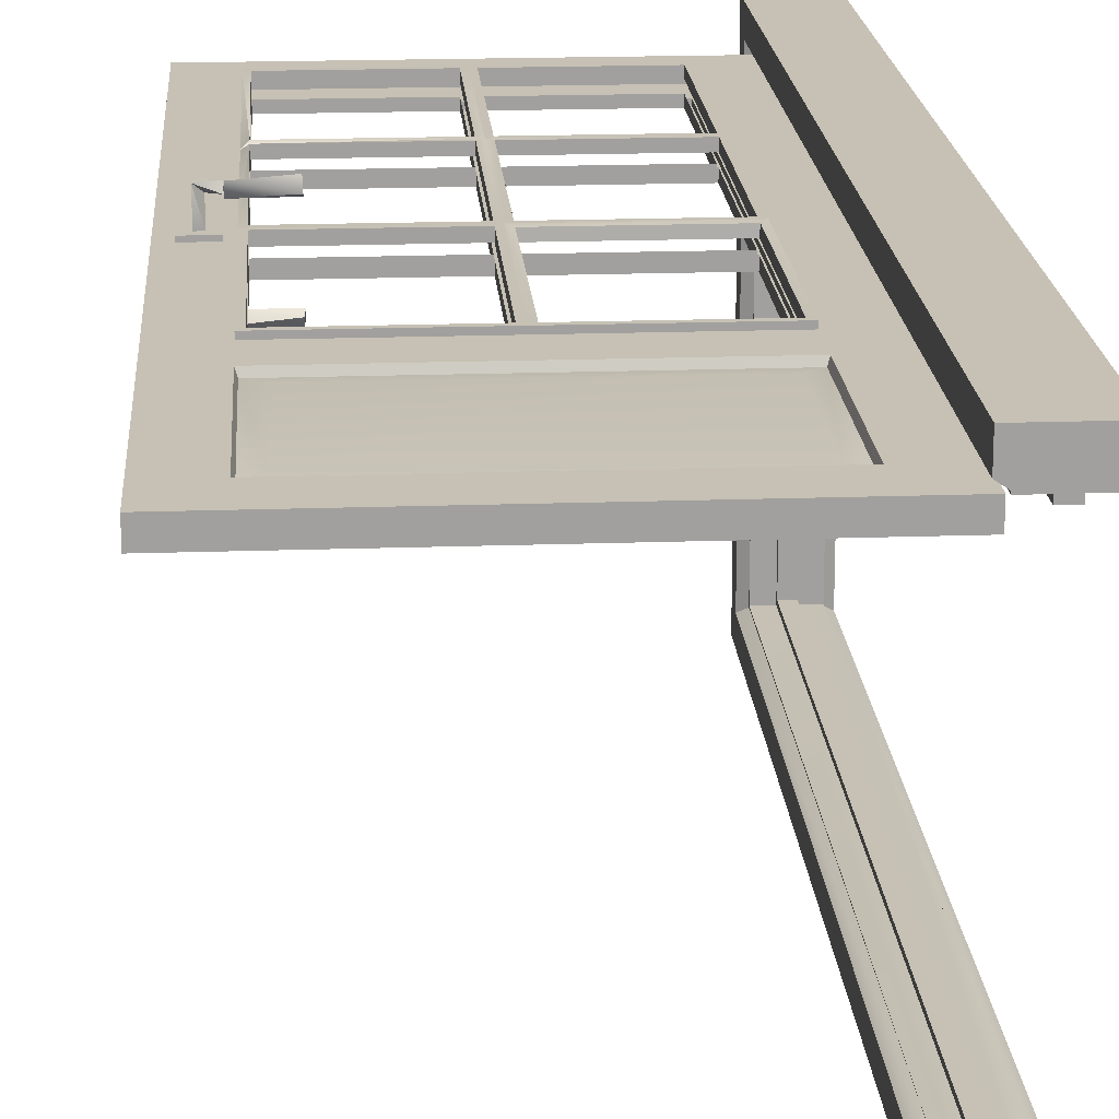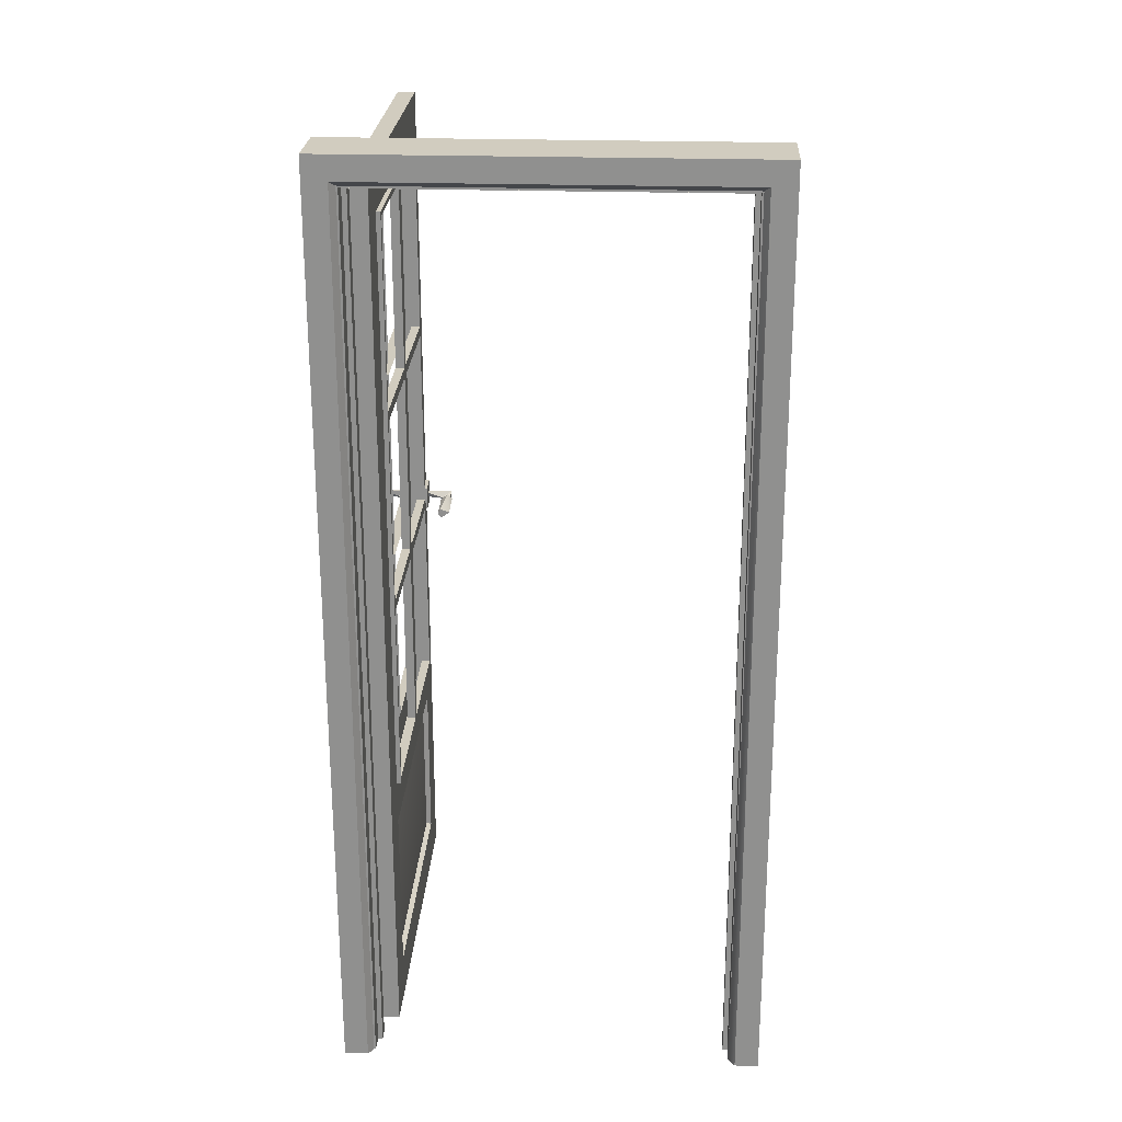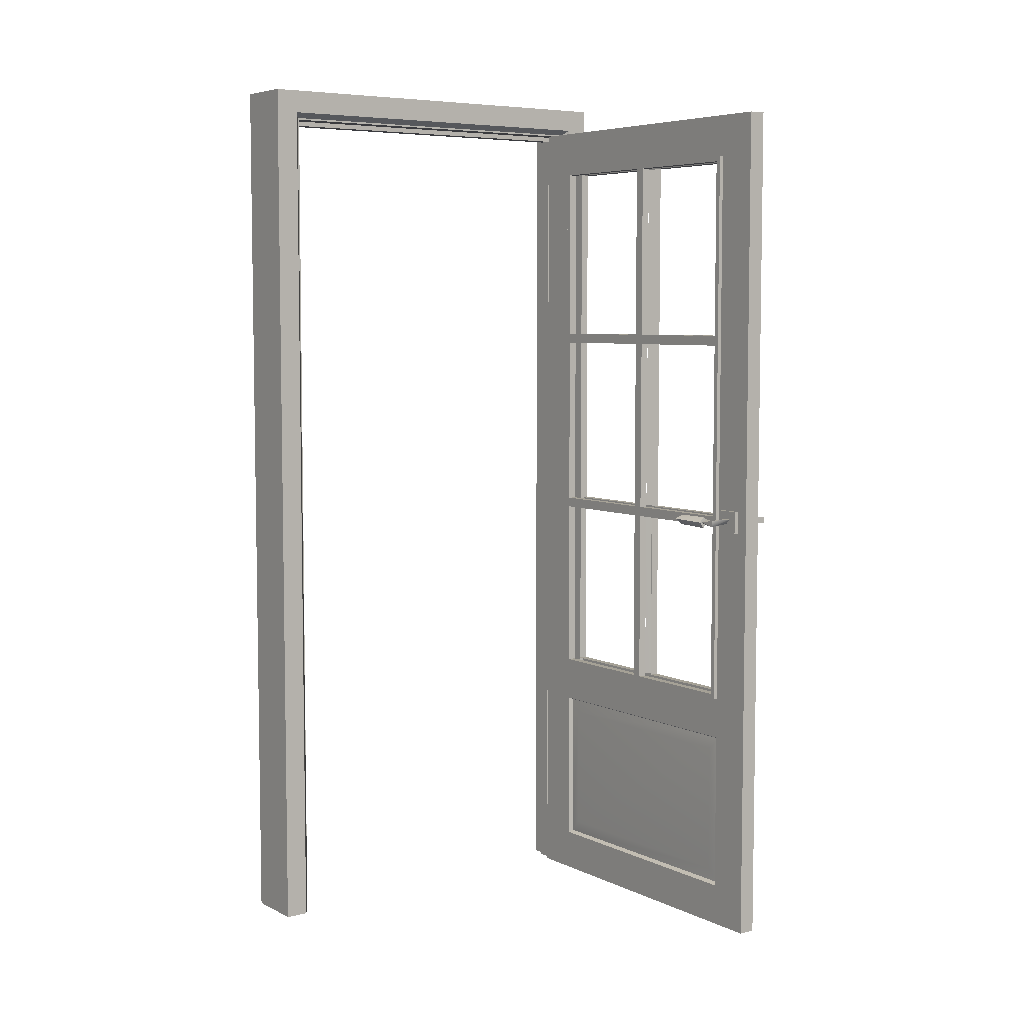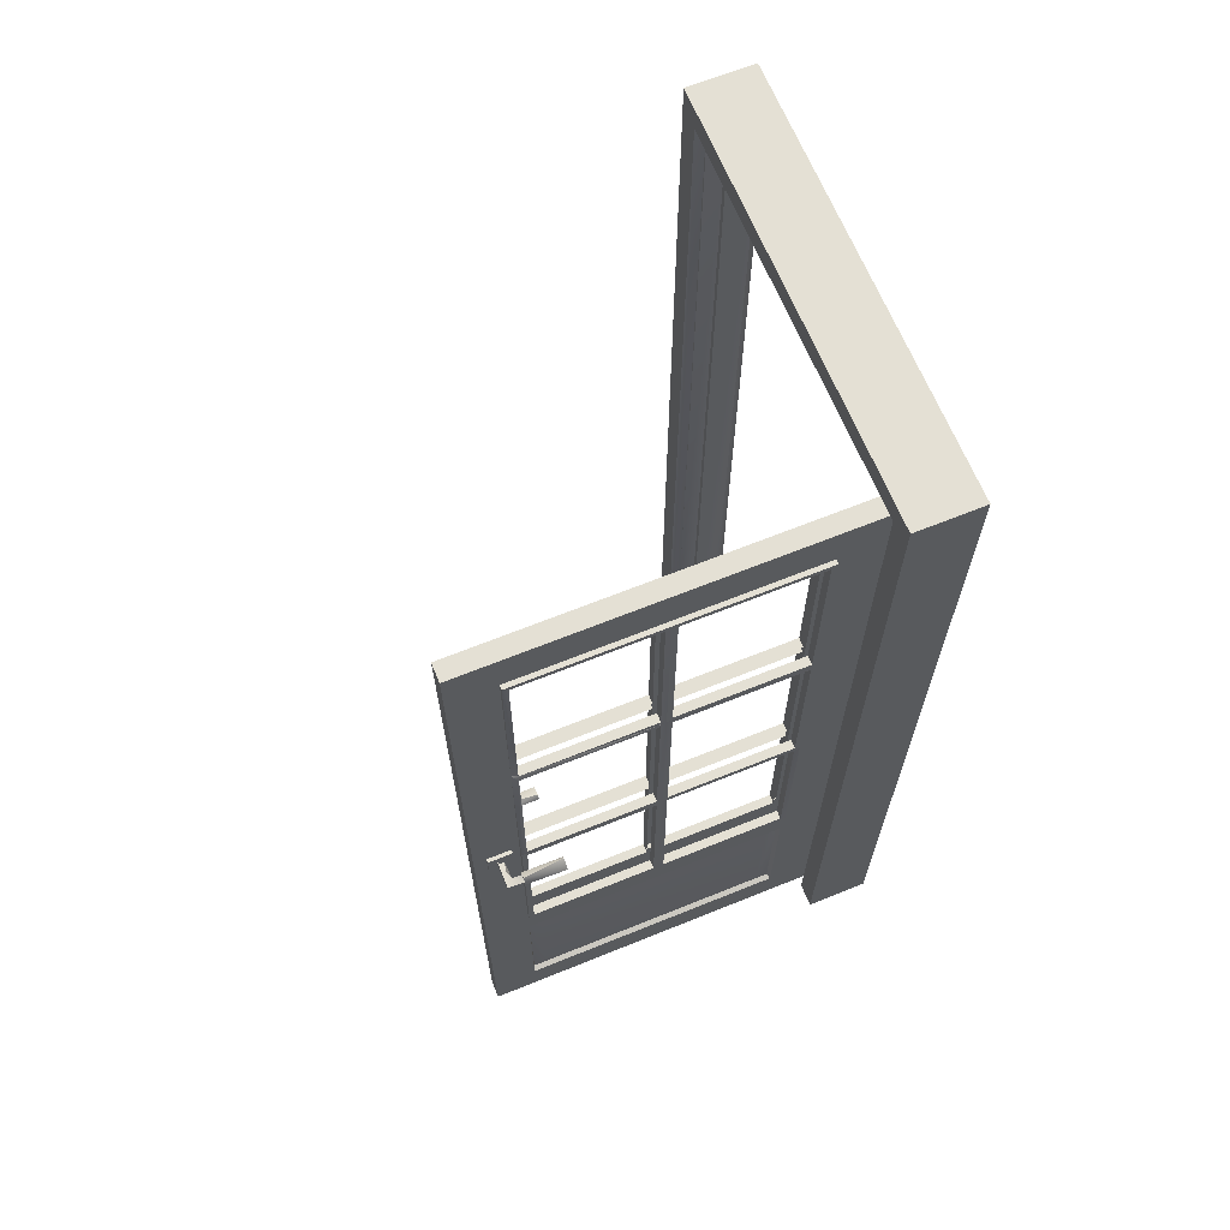
<metadata>
{"format":"obj","ext":"obj","renderer":"f3d","projection":"perspective","resolution":1024,"background":"white","views":[{"elev":18.6,"azim":-3.9,"up":"+Z"},{"elev":24.1,"azim":93.0,"up":"+Y"},{"elev":6.0,"azim":-125.4,"up":"+Y"},{"elev":66.2,"azim":-22.1,"up":"+Y"}]}
</metadata>
<code>
g
v -0.048 -0.025 0.418
v 0.239 -0.025 0.418
v -0.06 -0.014 0.42
v 0.25 -0.014 0.42
v -0.072 0.877 0.38
v -0.358 0.877 0.38
v -0.072 0.877 0.36
v -0.358 0.877 0.36
v -0.37 0.889 0.36
v -0.06 0.889 0.36
v -0.06 0.889 0.37
v -0.37 0.889 0.37
v -0.072 0.425 0.38
v -0.358 0.425 0.38
v -0.358 0.425 0.36
v -0.072 0.425 0.36
v -0.06 0.437 0.36
v -0.37 0.437 0.36
v 0.25 0.437 0.36
v -0.048 0.449 0.36
v 0.238 0.449 0.36
v 0.238 0.449 0.38
v -0.048 0.449 0.38
v 0.25 -0.014 0.36
v -0.06 -0.014 0.36
v -0.048 -0.002 0.36
v 0.238 -0.002 0.36
v 0.238 -0.002 0.38
v -0.048 -0.002 0.38
v -0.06 -0.466 0.37
v -0.37 -0.466 0.37
v -0.37 -0.466 0.36
v -0.06 -0.466 0.36
v -0.072 -0.454 0.36
v -0.358 -0.454 0.36
v -0.072 -0.454 0.38
v -0.358 -0.454 0.38
v -0.072 -0.026 0.38
v -0.358 -0.026 0.38
v -0.072 -0.026 0.36
v -0.358 -0.026 0.36
v -0.37 -0.014 0.36
v -0.37 0.889 0.37
v -0.37 0.989 0.37
v 0.25 0.989 0.37
v 0.25 0.989 0.41
v -0.37 0.989 0.41
v -0.37 0.889 0.41
v 0.25 0.889 0.41
v 0.25 -0.466 0.37
v 0.25 -0.566 0.37
v -0.37 -0.566 0.37
v -0.366 -0.571 0.382
v 0.246 -0.571 0.382
v 0.246 -0.571 0.398
v 0.246 -0.946 0.398
v 0.25 -0.951 0.41
v 0.25 -0.566 0.41
v 0.25 -0.466 0.41
v 0.35 -1.051 0.41
v 0.25 -1.051 0.41
v 0.35 0.989 0.41
v 0.35 0.989 0.37
v 0.35 -1.051 0.37
v 0.25 0.889 0.37
v 0.25 -0.951 0.37
v 0.246 -0.946 0.382
v 0.25 -1.051 0.37
v -0.048 0.449 0.4
v 0.238 0.449 0.42
v 0.238 0.449 0.4
v -0.048 0.449 0.42
v 0.25 0.437 0.42
v -0.06 0.437 0.42
v 0.238 0.877 0.42
v 0.238 0.877 0.4
v 0.25 0.889 0.42
v 0.25 0.437 0.41
v -0.048 0.877 0.42
v -0.048 0.877 0.4
v -0.06 0.889 0.42
v -0.06 0.889 0.41
v -0.048 -0.002 0.4
v 0.238 -0.002 0.42
v 0.238 -0.002 0.4
v -0.048 -0.002 0.42
v -0.06 -0.014 0.42
v 0.25 -0.014 0.42
v 0.238 0.425 0.42
v 0.238 0.425 0.4
v 0.25 -0.014 0.41
v -0.048 0.425 0.4
v -0.048 0.425 0.42
v -0.358 0.449 0.4
v -0.072 0.449 0.42
v -0.072 0.449 0.4
v -0.358 0.449 0.42
v -0.37 0.437 0.41
v -0.072 0.877 0.42
v -0.072 0.877 0.4
v -0.358 0.877 0.4
v -0.358 0.877 0.42
v -0.37 0.889 0.42
v -0.358 -0.002 0.4
v -0.072 -0.002 0.42
v -0.072 -0.002 0.4
v -0.358 -0.002 0.42
v -0.06 -0.014 0.42
v -0.37 -0.014 0.42
v -0.072 0.425 0.4
v -0.072 0.425 0.42
v -0.06 0.437 0.42
v -0.358 0.425 0.42
v -0.358 0.425 0.4
v -0.37 0.437 0.41
v -0.37 -0.014 0.41
v -0.072 -0.454 0.4
v -0.072 -0.026 0.42
v -0.072 -0.026 0.4
v -0.072 -0.454 0.42
v -0.06 -0.014 0.42
v -0.06 -0.466 0.42
v -0.358 -0.026 0.42
v -0.358 -0.026 0.4
v -0.37 -0.014 0.42
v -0.358 -0.454 0.4
v -0.358 -0.454 0.42
v -0.37 -0.466 0.42
v -0.06 -0.466 0.41
v -0.37 -0.466 0.41
v -0.37 -0.014 0.41
v 0.238 -0.454 0.4
v 0.238 -0.026 0.4
v 0.238 -0.454 0.42
v 0.25 -0.466 0.42
v 0.25 -0.014 0.41
v 0.25 -0.466 0.41
v -0.048 -0.026 0.4
v -0.048 -0.454 0.4
v -0.048 -0.454 0.42
v -0.358 0.449 0.38
v -0.358 0.449 0.36
v -0.37 0.437 0.37
v -0.072 0.449 0.36
v -0.072 0.449 0.38
v -0.06 0.437 0.36
v -0.358 -0.002 0.38
v -0.358 -0.002 0.36
v -0.37 -0.014 0.36
v -0.37 -0.014 0.37
v -0.06 -0.014 0.36
v -0.072 -0.002 0.36
v -0.072 -0.002 0.38
v -0.048 0.877 0.38
v -0.048 0.877 0.36
v 0.238 0.877 0.38
v 0.238 0.877 0.36
v 0.25 0.889 0.36
v 0.25 0.437 0.37
v 0.25 0.889 0.37
v -0.048 0.425 0.38
v -0.048 0.425 0.36
v 0.25 0.437 0.36
v 0.238 0.425 0.36
v 0.238 0.425 0.38
v 0.25 -0.014 0.37
v 0.25 0.437 0.37
v -0.048 -0.454 0.38
v -0.048 -0.026 0.36
v -0.048 -0.026 0.38
v -0.048 -0.454 0.36
v -0.06 -0.014 0.36
v 0.238 -0.026 0.36
v 0.238 -0.026 0.38
v 0.25 -0.014 0.36
v 0.238 -0.454 0.36
v 0.238 -0.454 0.38
v 0.25 -0.466 0.36
v 0.25 -0.014 0.37
v 0.25 -0.466 0.37
v -0.37 -0.014 0.37
v -0.37 -0.466 0.41
v -0.37 -0.566 0.41
v -0.366 -0.571 0.398
v -0.366 -0.946 0.382
v -0.37 -0.951 0.37
v -0.37 -0.466 0.37
v -0.47 -1.051 0.37
v -0.37 -1.051 0.37
v -0.47 -1.051 0.41
v -0.47 0.989 0.37
v -0.47 0.989 0.41
v -0.37 -0.951 0.41
v -0.366 -0.946 0.398
v -0.37 -1.051 0.41
v 0.335 -1.061 -0.482
v 0.408 -1.061 -0.482
v 0.335 -1.061 -0.428
v 0.481 -1.061 -0.482
v 0.355 -1.061 -0.413
v 0.423 -1.061 -0.412
v 0.481 -1.061 -0.428
v 0.461 -1.061 -0.413
v 0.393 -1.061 -0.412
v 0.393 -1.061 -0.401
v 0.423 -1.061 -0.401
v 0.335 -1.061 0.482
v 0.335 -1.061 0.428
v 0.408 -1.061 0.482
v 0.353 -1.061 0.416
v 0.481 -1.061 0.482
v 0.393 -1.061 0.412
v 0.481 -1.061 0.428
v 0.353 -1.061 0.412
v 0.463 -1.061 0.416
v 0.463 -1.061 0.412
v 0.423 -1.061 0.412
v 0.423 -1.061 0.401
v 0.393 -1.061 0.401
v 0.408 1.061 0.482
v 0.335 1.061 0.482
v 0.408 1.061 -0.482
v 0.335 1.007 0.428
v 0.335 1.061 -0.482
v 0.335 1.007 -0.428
v 0.353 0.995 0.416
v 0.353 0.995 -0.416
v 0.353 0.991 0.412
v 0.353 0.991 -0.412
v 0.393 0.991 0.412
v 0.393 0.991 -0.412
v 0.393 0.98 0.401
v 0.423 0.98 0.401
v 0.393 0.98 -0.401
v 0.423 0.98 -0.401
v 0.423 0.991 0.412
v 0.423 0.991 -0.412
v 0.463 0.991 -0.412
v 0.463 0.991 0.412
v 0.463 0.995 -0.416
v 0.463 0.995 0.416
v 0.481 1.007 -0.428
v 0.481 1.007 0.428
v 0.481 1.061 -0.482
v 0.481 1.061 0.482
v -0.294 0.001 0.462
v -0.385 -0.011 0.454
v -0.385 0.002 0.471
v -0.294 -0.014 0.483
v -0.384 -0.023 0.478
v -0.293 -0.023 0.461
v -0.385 -0.019 0.461
v -0.422 -0.019 0.475
v -0.385 -0.011 0.476
v -0.407 -0.019 0.418
v -0.422 -0.019 0.418
v -0.422 -0.004 0.476
v -0.385 -0.004 0.461
v -0.407 -0.004 0.46
v -0.422 -0.004 0.418
v -0.293 -0.011 0.321
v -0.294 -0.024 0.314
v -0.385 -0.011 0.322
v -0.385 -0.025 0.305
v -0.294 -0.009 0.293
v -0.385 -0.011 0.295
v -0.385 0.002 0.306
v -0.293 0 0.315
v -0.385 -0.004 0.315
v -0.422 -0.004 0.3
v -0.385 -0.011 0.3
v -0.407 -0.004 0.358
v -0.422 -0.004 0.358
v -0.385 -0.019 0.315
v -0.407 -0.019 0.315
v -0.411 -0.016 0.358
v -0.422 -0.019 0.3
v 0.408 -0.035 0.482
v -0.387 -0.039 0.418
v -0.442 -0.039 0.418
v -0.387 -0.039 0.408
v -0.387 0.016 0.408
v -0.387 0.016 0.418
v -0.442 0.016 0.418
v -0.442 0.016 0.408
v -0.442 -0.039 0.408
v -0.442 0.016 0.368
v -0.442 0.016 0.358
v -0.387 0.016 0.368
v -0.387 0.016 0.358
v -0.387 -0.039 0.368
v -0.387 -0.039 0.358
v -0.442 -0.039 0.368
v -0.442 -0.039 0.358
v -0.335 -0.915 0.401
v 0.216 -0.916 0.401
v -0.335 -0.602 0.401
v 0.216 -0.602 0.401
v -0.06 -0.759 0.404
v -0.293 -0.011 0.455
v 0.216 -0.602 0.378
v -0.335 -0.602 0.378
v -0.335 -0.915 0.378
v 0.216 -0.915 0.378
v -0.06 -0.759 0.376
g
f 1 2 4
f 4 3 1
f 5 6 8
f 8 7 5
f 7 8 9
f 10 7 9
f 9 11 10
f 9 12 11
f 13 14 15
f 15 16 13
f 17 16 15
f 17 15 18
f 19 17 20
f 20 21 19
f 22 21 20
f 20 23 22
f 24 25 26
f 26 27 24
f 28 27 26
f 26 29 28
f 30 31 32
f 32 33 30
f 32 34 33
f 32 35 34
f 35 36 34
f 35 37 36
f 38 39 41
f 41 40 38
f 40 41 42
f 25 40 42
f 65 43 44
f 44 45 65
f 46 45 44
f 44 47 46
f 49 46 47
f 47 48 49
f 187 50 51
f 51 52 187
f 51 53 52
f 51 54 53
f 55 56 57
f 57 58 55
f 57 61 60
f 58 57 60
f 59 58 60
f 59 60 49
f 62 49 60
f 49 62 46
f 45 46 62
f 45 62 63
f 64 63 62
f 45 63 64
f 45 64 65
f 65 64 50
f 64 51 50
f 66 54 51
f 66 67 54
f 64 66 51
f 64 68 66
f 60 64 62
f 64 60 61
f 64 61 68
f 69 70 71
f 69 72 70
f 73 70 72
f 73 72 74
f 71 75 76
f 71 70 75
f 77 75 70
f 70 73 77
f 73 78 77
f 78 49 77
f 76 79 80
f 76 75 79
f 79 75 77
f 81 79 77
f 82 81 77
f 77 49 82
f 74 79 81
f 74 72 79
f 80 79 72
f 72 69 80
f 83 84 85
f 83 86 84
f 88 84 86
f 86 87 88
f 85 89 90
f 85 84 89
f 89 84 88
f 73 89 88
f 88 78 73
f 88 91 78
f 90 93 92
f 90 89 93
f 112 93 89
f 112 89 73
f 87 93 112
f 87 86 93
f 92 93 86
f 86 83 92
f 94 95 96
f 94 97 95
f 112 95 97
f 112 97 98
f 96 99 100
f 96 95 99
f 99 95 112
f 81 99 112
f 100 102 101
f 100 99 102
f 103 102 99
f 103 99 81
f 103 81 82
f 48 103 82
f 104 105 106
f 104 107 105
f 108 105 107
f 107 109 108
f 106 111 110
f 106 105 111
f 112 111 105
f 112 105 108
f 110 113 114
f 110 111 113
f 113 111 112
f 115 113 112
f 107 104 114
f 114 113 107
f 109 107 113
f 109 113 115
f 116 109 115
f 117 118 119
f 117 120 118
f 121 118 120
f 120 122 121
f 119 123 124
f 119 118 123
f 125 123 118
f 125 118 121
f 126 120 117
f 126 127 120
f 127 128 120
f 122 120 128
f 129 122 128
f 128 130 129
f 127 126 124
f 127 124 123
f 127 123 125
f 128 127 125
f 128 125 131
f 130 128 131
f 132 134 133
f 134 2 133
f 4 2 134
f 4 134 135
f 135 136 4
f 136 135 137
f 133 1 138
f 133 2 1
f 139 134 132
f 139 140 134
f 135 134 140
f 135 140 122
f 135 122 129
f 137 135 129
f 122 140 3
f 140 1 3
f 140 138 1
f 140 139 138
f 141 8 6
f 141 142 8
f 9 8 142
f 142 18 9
f 18 143 9
f 143 12 9
f 144 145 5
f 5 7 144
f 146 144 7
f 146 7 10
f 142 141 145
f 142 145 144
f 18 142 144
f 18 144 146
f 147 15 14
f 147 148 15
f 15 148 149
f 18 15 149
f 149 143 18
f 149 150 143
f 152 151 149
f 149 148 152
f 148 153 152
f 148 147 153
f 152 153 13
f 152 13 16
f 16 151 152
f 151 16 17
f 23 155 154
f 23 20 155
f 10 155 20
f 20 17 10
f 21 22 156
f 156 157 21
f 19 21 157
f 19 157 158
f 159 19 158
f 158 160 159
f 157 156 154
f 154 155 157
f 158 157 155
f 158 155 10
f 10 11 158
f 11 160 158
f 29 162 161
f 29 26 162
f 17 162 26
f 26 25 17
f 163 162 17
f 163 164 162
f 161 162 164
f 164 165 161
f 27 28 165
f 27 165 164
f 27 164 163
f 24 27 163
f 166 24 163
f 166 163 167
f 168 169 170
f 168 171 169
f 172 169 171
f 172 171 33
f 173 174 170
f 173 170 169
f 173 169 172
f 172 175 173
f 176 177 174
f 176 174 173
f 176 173 175
f 175 178 176
f 178 175 179
f 180 178 179
f 171 168 177
f 177 176 171
f 176 178 171
f 33 171 178
f 178 30 33
f 30 178 180
f 37 41 39
f 37 35 41
f 41 35 32
f 32 42 41
f 32 181 42
f 181 32 31
f 34 36 38
f 34 38 40
f 34 40 25
f 25 33 34
f 182 58 59
f 58 182 183
f 183 55 58
f 183 184 55
f 97 94 101
f 101 102 97
f 97 102 103
f 98 97 103
f 103 48 98
f 52 53 185
f 52 185 186
f 186 189 188
f 52 186 188
f 52 188 187
f 187 188 191
f 43 187 191
f 191 44 43
f 192 191 190
f 188 190 191
f 48 192 190
f 192 48 47
f 190 182 48
f 182 190 183
f 193 183 190
f 193 184 183
f 193 194 184
f 190 195 193
f 190 188 195
f 189 195 188
f 192 47 44
f 44 191 192
f 186 185 67
f 186 67 66
f 186 66 68
f 68 189 186
f 68 195 189
f 68 61 195
f 193 195 61
f 61 57 193
f 57 194 193
f 57 56 194
f 198 196 197
f 198 201 200
f 197 201 198
f 199 201 197
f 202 201 199
f 203 201 202
f 201 204 200
f 201 205 204
f 206 205 201
f 209 207 208
f 212 208 210
f 208 212 209
f 211 209 212
f 212 210 214
f 211 212 213
f 215 213 212
f 216 215 217
f 212 217 215
f 217 212 218
f 219 218 212
f 222 221 220
f 222 224 221
f 221 224 225
f 223 221 225
f 226 223 225
f 226 225 227
f 228 226 227
f 227 229 228
f 230 228 229
f 229 231 230
f 231 232 230
f 232 231 234
f 232 234 235
f 235 233 232
f 233 235 237
f 237 236 233
f 239 236 237
f 239 237 238
f 239 238 240
f 241 239 240
f 243 241 240
f 243 240 242
f 243 242 244
f 244 245 243
f 244 222 245
f 220 245 222
f 197 196 222
f 196 198 225
f 198 200 225
f 227 225 200
f 229 227 200
f 200 204 231
f 200 231 229
f 204 205 231
f 205 206 234
f 235 234 206
f 206 201 235
f 237 235 201
f 201 203 238
f 238 237 201
f 205 234 231
f 196 225 224
f 196 224 222
f 300 247 246
f 248 246 247
f 246 248 249
f 250 249 248
f 249 250 251
f 247 251 250
f 251 247 300
f 252 254 253
f 255 253 256
f 257 253 254
f 257 254 259
f 258 259 254
f 257 259 260
f 260 256 257
f 253 257 256
f 258 252 259
f 253 259 252
f 259 253 255
f 261 263 262
f 264 262 263
f 262 264 265
f 266 265 264
f 267 265 266
f 265 267 268
f 263 268 267
f 268 263 261
f 269 271 270
f 272 270 273
f 277 270 271
f 277 271 275
f 274 275 271
f 277 275 276
f 276 273 277
f 270 277 273
f 274 269 275
f 270 275 269
f 272 275 270
f 272 276 275
f 221 278 220
f 207 278 221
f 207 209 278
f 208 207 221
f 208 221 223
f 223 226 208
f 210 208 226
f 210 226 228
f 228 214 210
f 214 228 230
f 230 212 214
f 212 230 232
f 232 219 212
f 218 219 232
f 232 233 218
f 233 236 218
f 217 218 236
f 216 217 236
f 236 239 216
f 241 215 216
f 216 239 241
f 215 241 243
f 243 213 215
f 278 209 211
f 211 245 278
f 220 278 245
f 211 243 245
f 211 213 243
f 199 197 222
f 199 222 244
f 199 244 242
f 242 202 199
f 203 202 242
f 203 240 238
f 203 242 240
f 286 281 280
f 279 280 281
f 281 282 279
f 283 279 282
f 279 283 280
f 284 280 283
f 282 285 283
f 284 283 285
f 280 284 286
f 285 286 284
f 287 289 288
f 290 288 289
f 289 291 290
f 292 290 291
f 290 292 288
f 294 288 292
f 291 293 292
f 294 292 293
f 288 294 287
f 293 287 294
f 295 194 56
f 194 295 184
f 56 296 295
f 296 56 55
f 295 297 184
f 184 297 55
f 55 298 296
f 297 298 55
f 295 299 297
f 298 299 296
f 296 299 295
f 297 299 298
f 249 300 246
f 251 300 249
f 248 247 250
f 265 261 262
f 268 261 265
f 266 263 267
f 264 263 266
f 53 54 301
f 301 54 67
f 301 302 53
f 53 302 185
f 185 303 67
f 302 303 185
f 67 304 301
f 303 304 67
f 304 305 301
f 302 305 303
f 303 305 304
f 301 305 302

</code>
